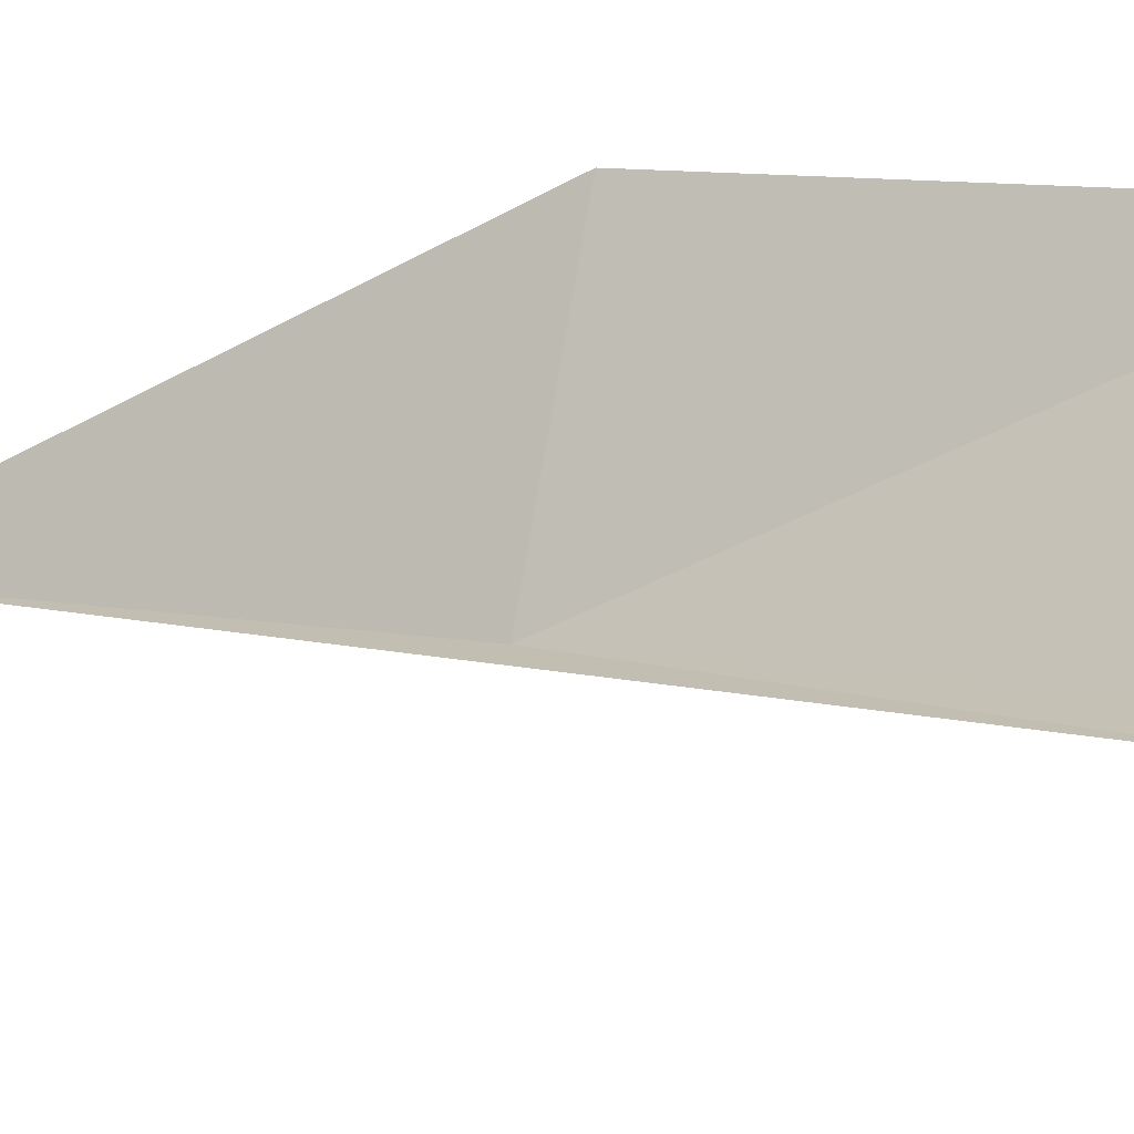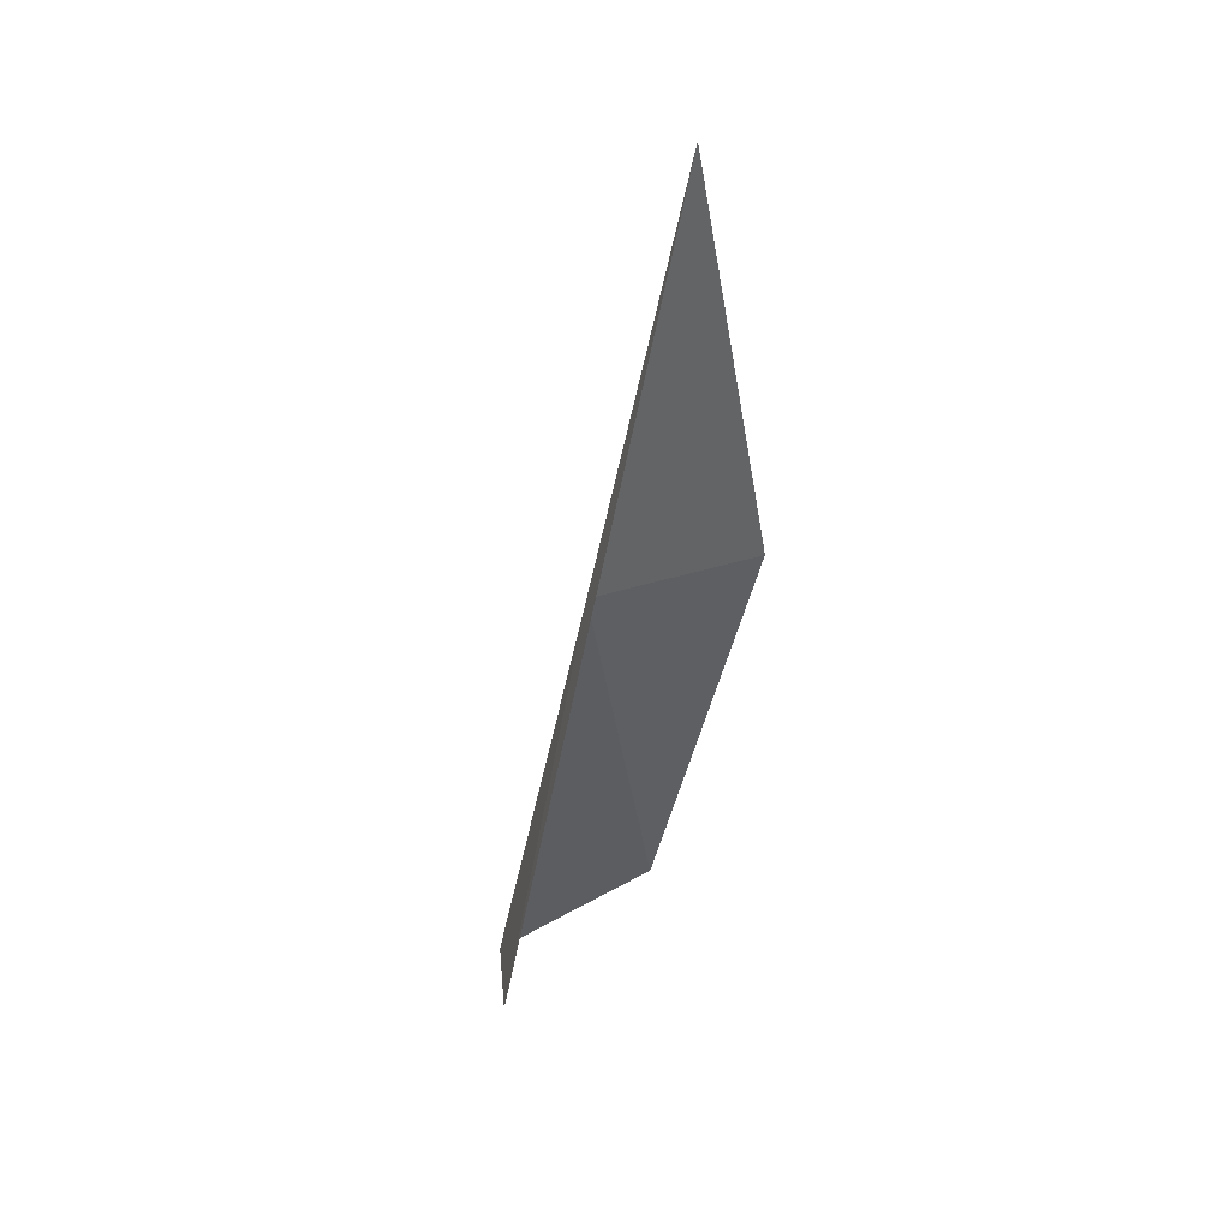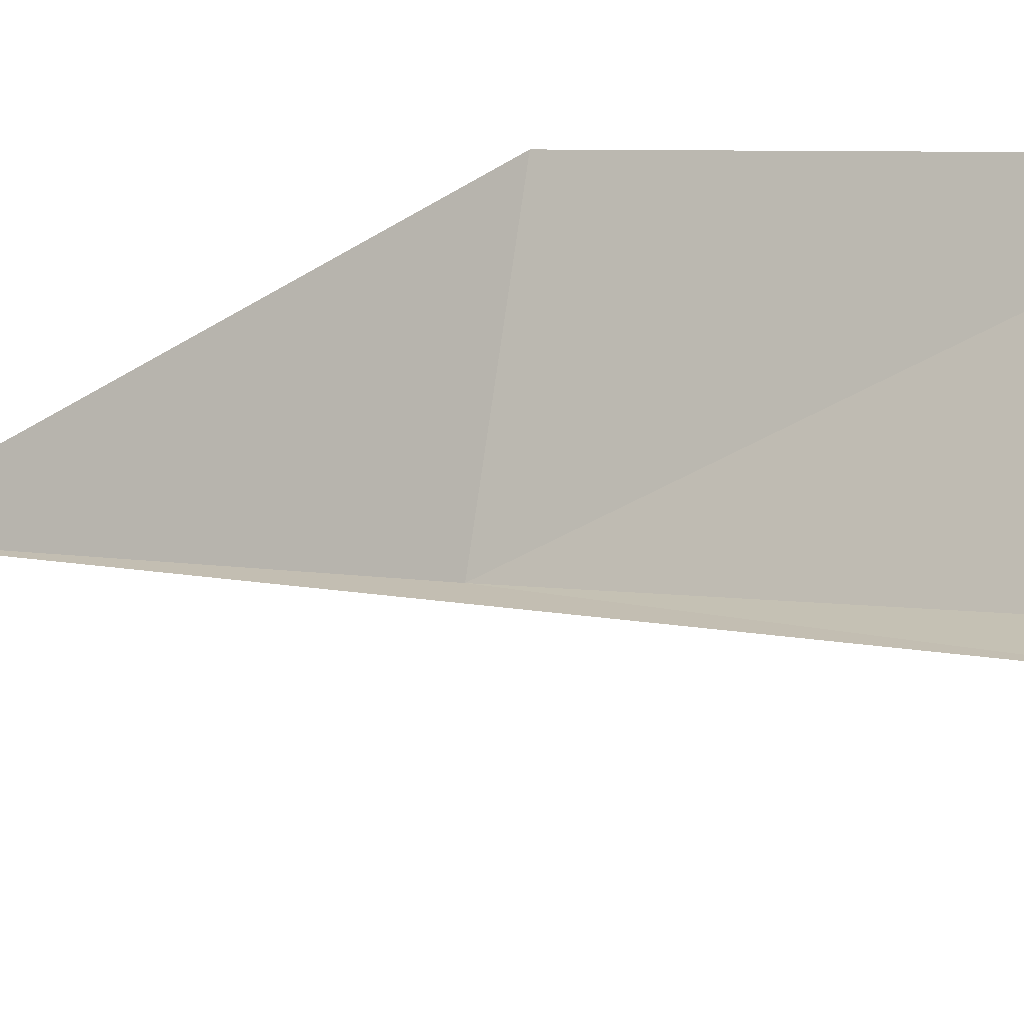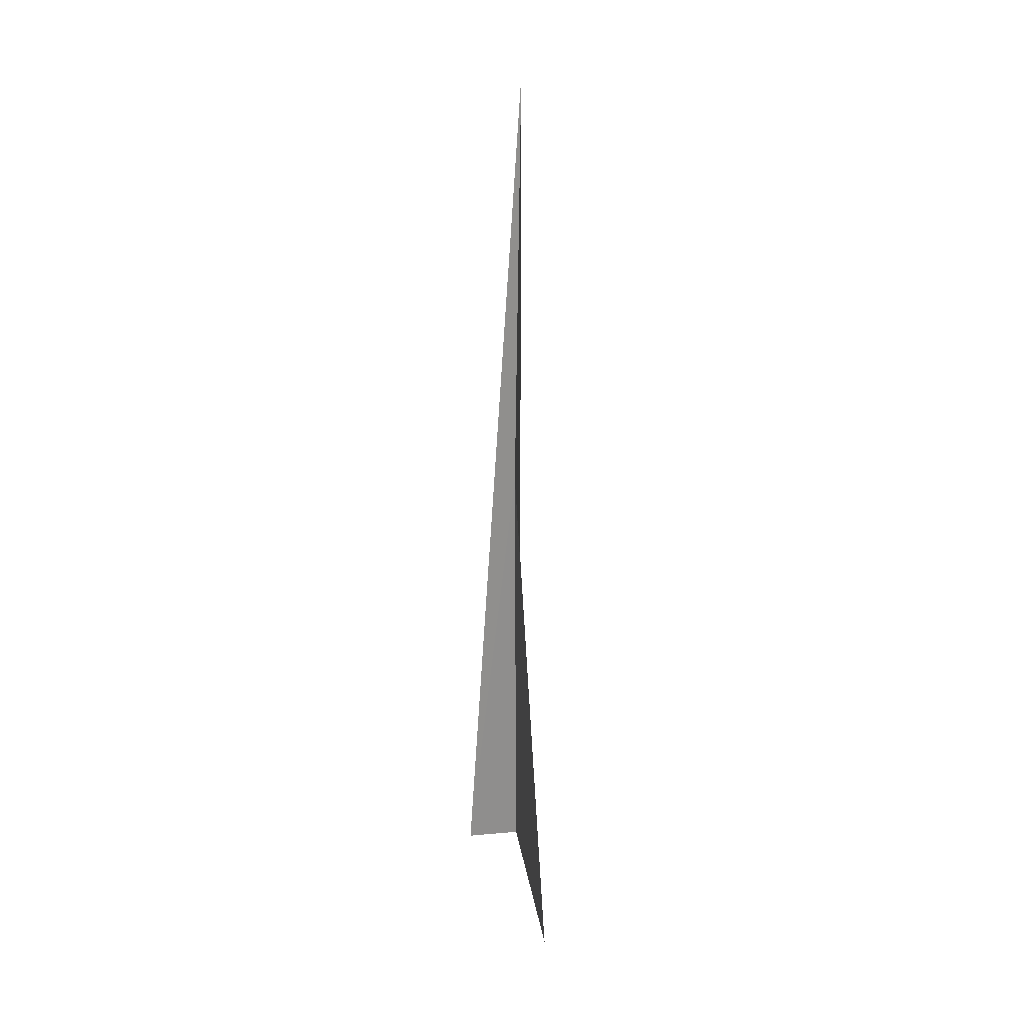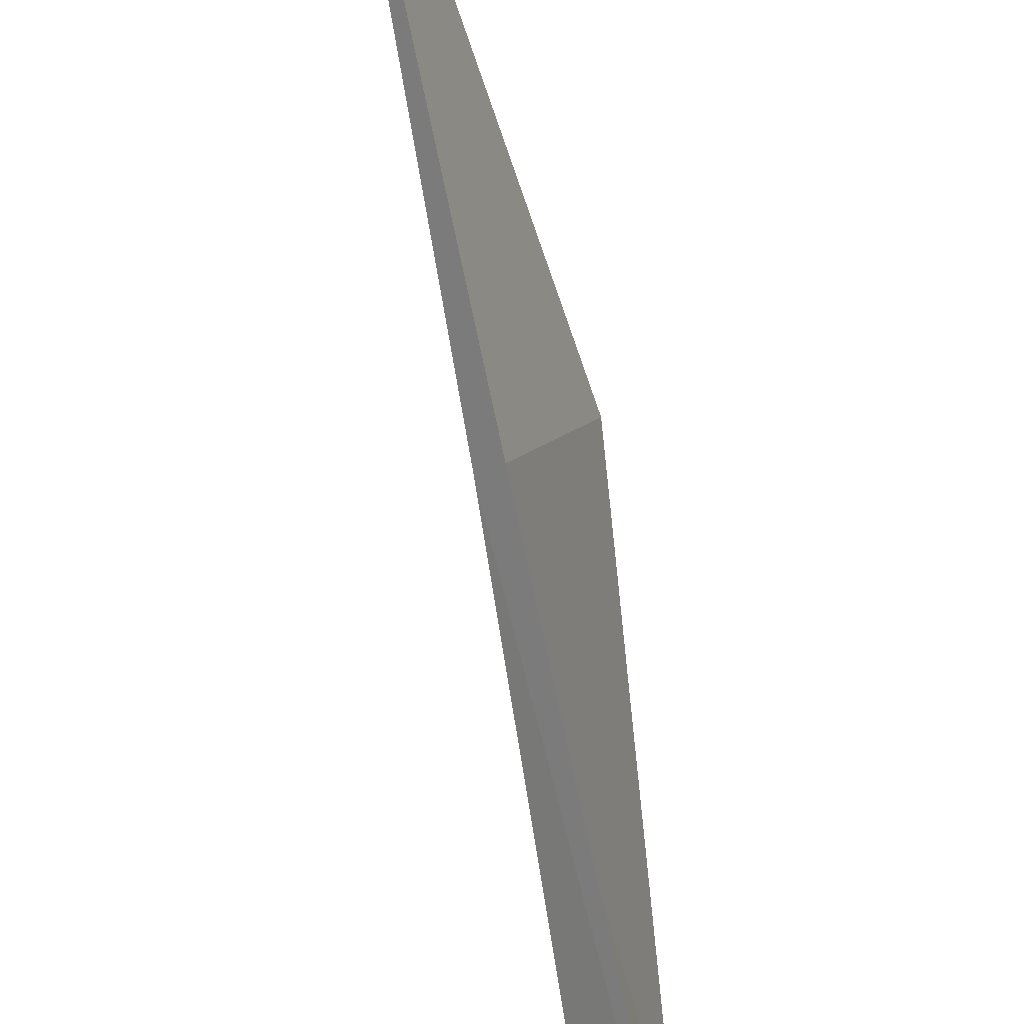
<metadata>
{"format":"obj","ext":"obj","renderer":"f3d","projection":"perspective","resolution":1024,"background":"white","views":[{"elev":-26.4,"azim":116.5,"up":"+Y"},{"elev":43.6,"azim":36.7,"up":"+Z"},{"elev":-25.7,"azim":120.8,"up":"+Y"},{"elev":2.2,"azim":164.5,"up":"+Z"},{"elev":-65.5,"azim":13.9,"up":"+Y"}]}
</metadata>
<code>
v -25.57 31.41 14.45
v -25.42 32.07 16.83
v -25.26 32.62 14.04
v -25.58 32.03 11.67
v -25.75 30.79 12.06
v -25.5 30.51 11.99
f 1 3 2
f 1 4 3
f 1 5 4
f 1 2 6
f 1 6 5

</code>
